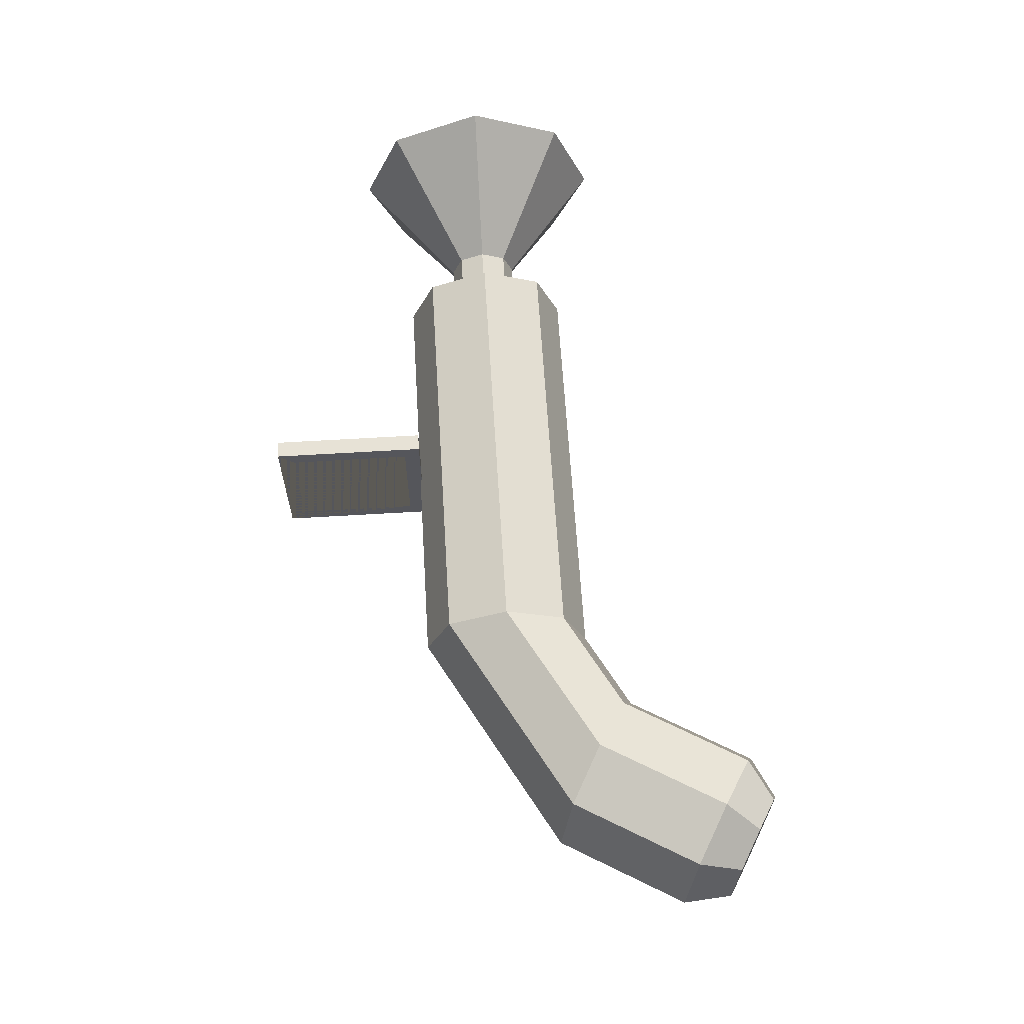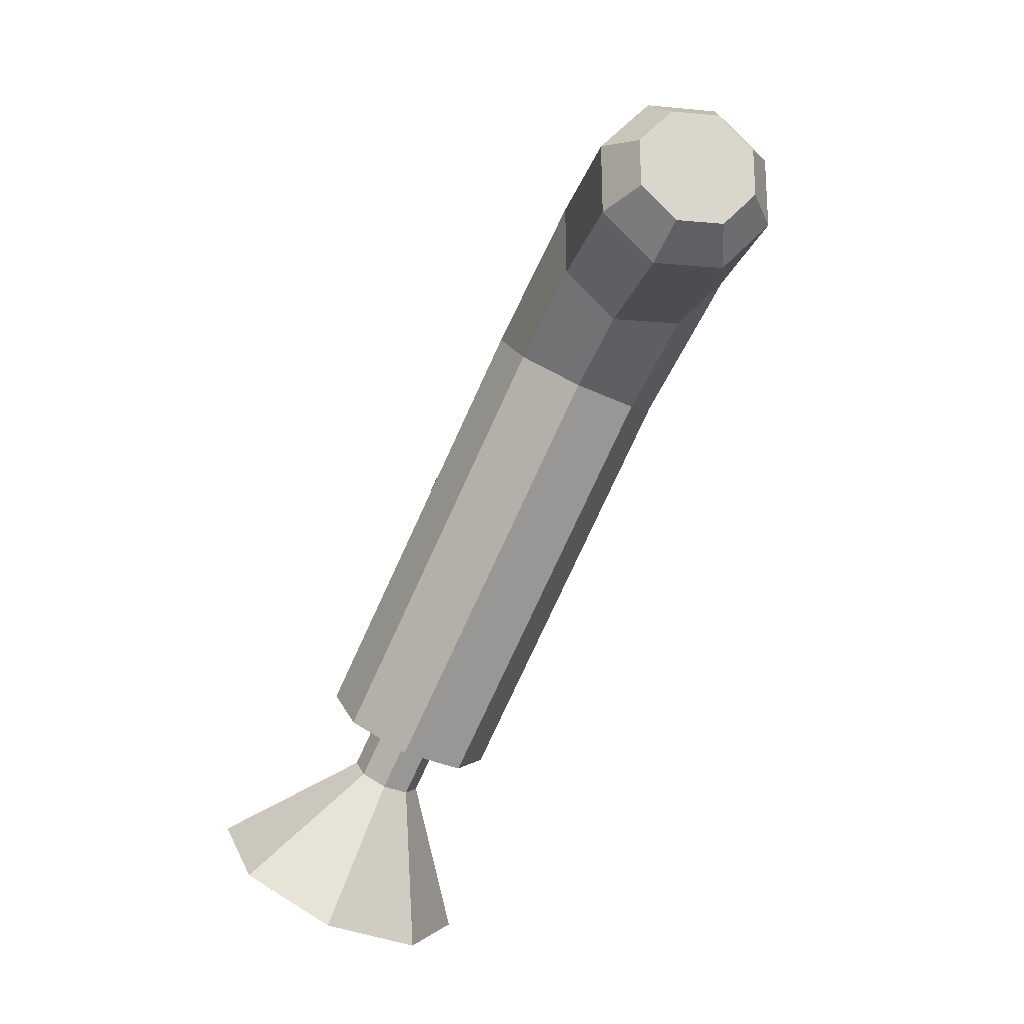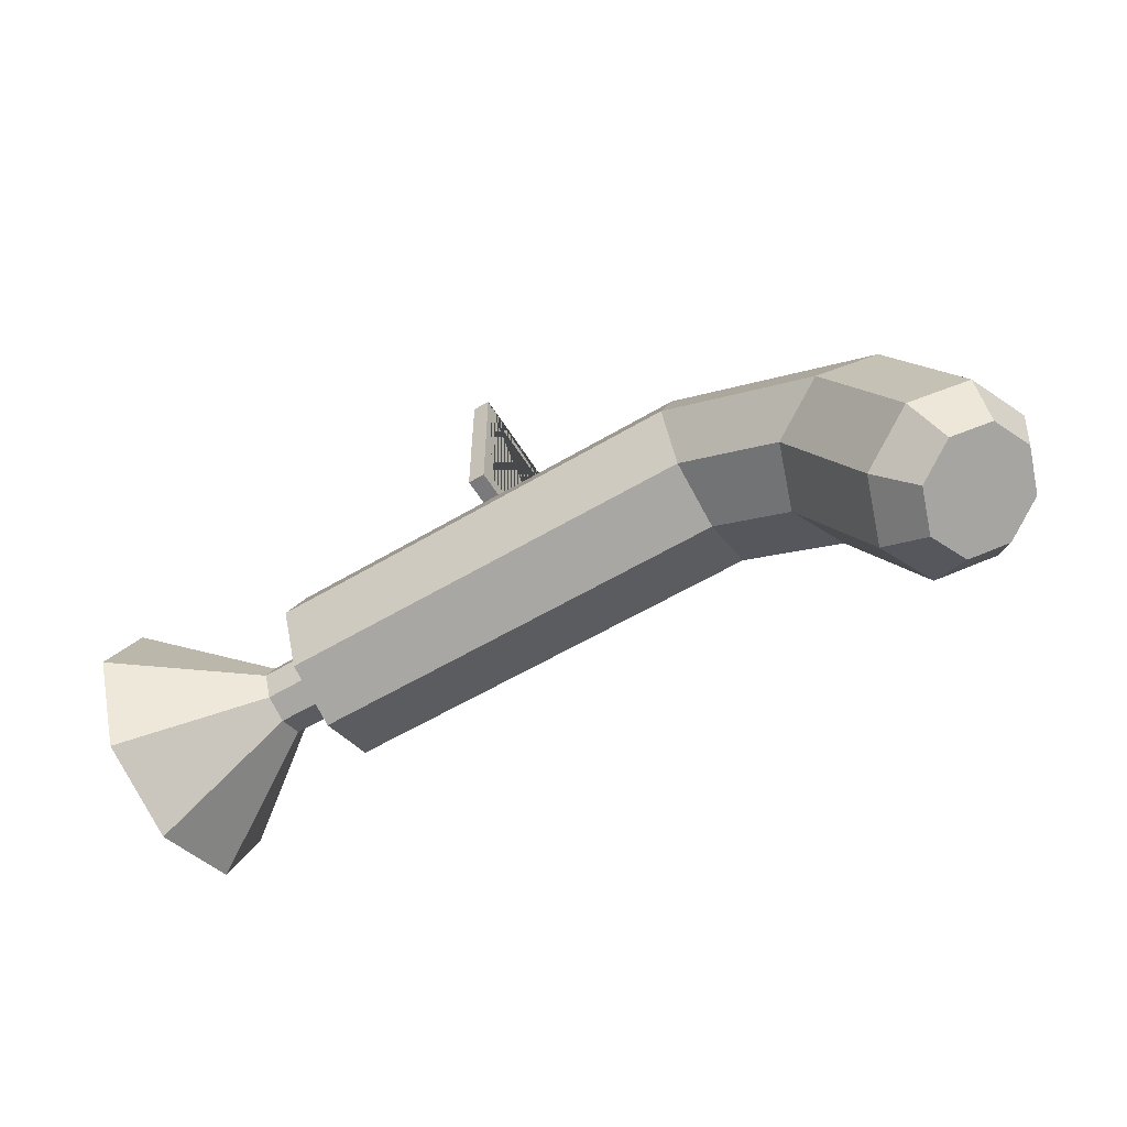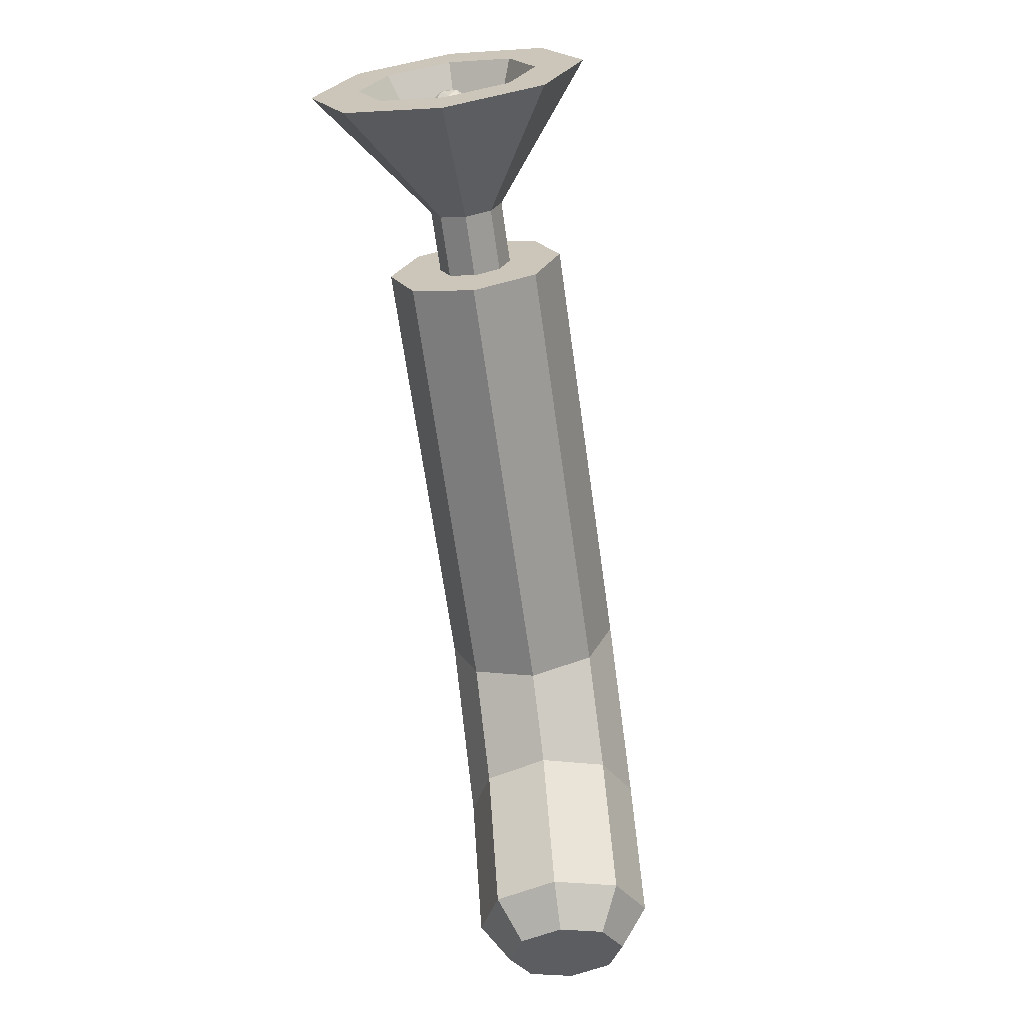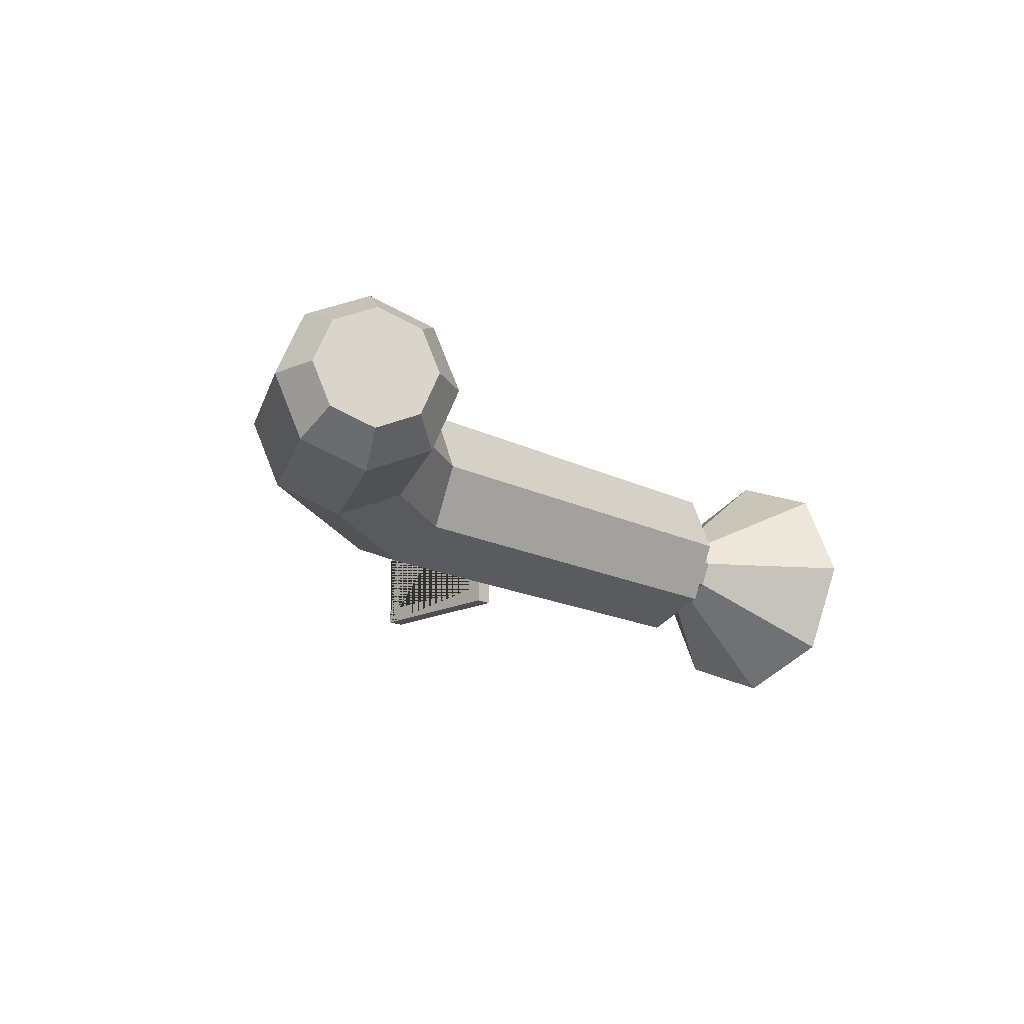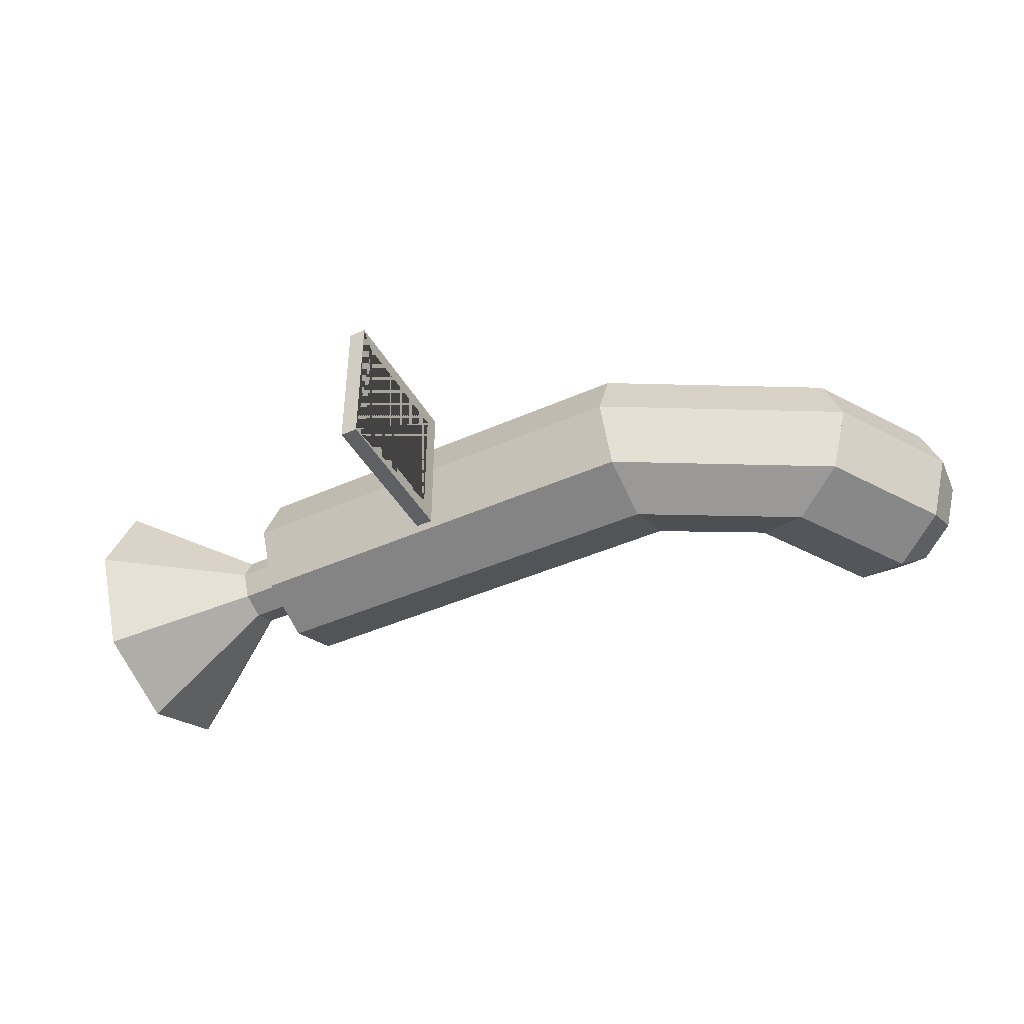
<metadata>
{"format":"obj","ext":"obj","renderer":"f3d","projection":"perspective","resolution":1024,"background":"white","views":[{"elev":63.4,"azim":-93.5,"up":"+Z"},{"elev":-78.6,"azim":-114.8,"up":"+Y"},{"elev":-58.2,"azim":-148.4,"up":"+Y"},{"elev":-66.6,"azim":98.0,"up":"+Y"},{"elev":-17.1,"azim":-45.3,"up":"+Z"},{"elev":-43.3,"azim":-152.2,"up":"+Z"}]}
</metadata>
<code>
o Icosphere.003
v 0 -0.05013 0
v 0.03628 -0.02242 0.02636
v -0.01386 -0.02242 0.04265
v -0.04484 -0.02242 0
v -0.01386 -0.02242 -0.04265
v 0.03628 -0.02242 -0.02636
v 0.01386 0.02242 0.04265
v -0.03628 0.02242 0.02636
v -0.03628 0.02242 -0.02636
v 0.01386 0.02242 -0.04265
v 0.04484 0.02242 0
v 0 0.05013 0
v -0.008144 -0.04265 0.02507
v 0.02132 -0.04265 0.01549
v 0.01318 -0.02636 0.04056
v 0.04265 -0.02636 0
v 0.02132 -0.04265 -0.01549
v -0.02636 -0.04265 0
v -0.0345 -0.02636 0.02507
v -0.008144 -0.04265 -0.02507
v -0.0345 -0.02636 -0.02507
v 0.01318 -0.02636 -0.04056
v 0.04768 0 0.01549
v 0.04768 0 -0.01549
v 0 0 0.05013
v 0.02947 0 0.04056
v -0.04768 0 0.01549
v -0.02947 0 0.04056
v -0.02947 0 -0.04056
v -0.04768 0 -0.01549
v 0.02947 0 -0.04056
v 0 0 -0.05013
v 0.0345 0.02636 0.02507
v -0.01318 0.02636 0.04056
v -0.04265 0.02636 0
v -0.01318 0.02636 -0.04056
v 0.0345 0.02636 -0.02507
v 0.008144 0.04265 0.02507
v 0.02636 0.04265 0
v -0.02132 0.04265 0.01549
v -0.02132 0.04265 -0.01549
v 0.008144 0.04265 -0.02507
v -0.7874 0.177 0.1602
v -0.7874 0.5014 0.1602
v -0.7874 0.177 -0.1602
v -0.7874 0.5014 -0.1602
v -0.7513 0.177 0.1602
v -0.7513 0.5014 0.1602
v -0.7513 0.177 -0.1602
v -0.7513 0.5014 -0.1602
v -0.7513 0.2107 -0.1269
v -0.7874 0.2107 -0.1269
v -0.7874 0.4677 -0.1269
v -0.7513 0.4677 -0.1269
v -0.7874 0.2107 0.1269
v -0.7513 0.2107 0.1269
v -0.7513 0.4677 0.1269
v -0.7874 0.4677 0.1269
v -1.215 7e-06 -0.1799
v -0.3235 7e-06 -0.1799
v -1.215 -0.1272 -0.1272
v -0.3235 -0.1272 -0.1272
v -1.215 -0.1799 0
v -0.3235 -0.1799 0
v -1.215 -0.1272 0.1272
v -0.3235 -0.1272 0.1272
v -1.215 7e-06 0.1799
v -0.3235 7e-06 0.1799
v -1.215 0.1272 0.1272
v -0.3235 0.1272 0.1272
v -1.215 0.1799 0
v -0.3235 0.1799 0
v -1.215 0.1272 -0.1272
v -0.3235 0.1272 -0.1272
v -1.722 -0.5051 -0.122
v -1.534 -0.1794 -0.1799
v -1.648 -0.5483 -0.08625
v -1.424 -0.243 -0.1272
v -1.617 -0.5661 0
v -1.378 -0.2693 0
v -1.648 -0.5483 0.08625
v -1.424 -0.243 0.1272
v -1.722 -0.5051 0.122
v -1.534 -0.1794 0.1799
v -1.797 -0.462 0.08625
v -1.644 -0.1158 0.1272
v -1.828 -0.4441 0
v -1.69 -0.08948 0
v -1.797 -0.462 -0.08625
v -1.644 -0.1158 -0.1272
v -0.3235 -0.05227 -0.05228
v -0.3235 7e-06 -0.07393
v -0.3235 -0.07392 0
v -0.3235 -0.05227 0.05228
v -0.3235 7e-06 0.07393
v -0.3235 0.05228 0.05228
v -0.3235 0.07394 0
v -0.3235 0.05228 -0.05228
v -0.198 -0.05227 -0.05228
v -0.198 7e-06 -0.07393
v -0.198 -0.07392 0
v -0.198 -0.05227 0.05228
v -0.198 7e-06 0.07393
v -0.198 0.05228 0.05228
v -0.198 0.07394 0
v -0.198 0.05228 -0.05228
v 0.07147 -0.1283 -0.1283
v 0.07147 7e-06 -0.1814
v 0.07147 -0.1814 0
v 0.07147 -0.1283 0.1283
v 0.07147 8e-06 0.1814
v 0.07147 0.1283 0.1283
v 0.07147 0.1814 0
v 0.07147 0.1283 -0.1283
v 0.07147 -0.1975 -0.1975
v 0.07147 7e-06 -0.2793
v 0.07147 -0.2793 0
v 0.07147 -0.1975 0.1975
v 0.07147 8e-06 0.2793
v 0.07147 0.1975 0.1975
v 0.07147 0.2793 0
v 0.07147 0.1975 -0.1975
v -0.1727 -0.02257 -0.02258
v -0.1727 7e-06 -0.03193
v -0.1727 -0.03192 0
v -0.1727 -0.02257 0.02258
v -0.1727 7e-06 0.03193
v -0.1727 0.02259 0.02258
v -0.1727 0.03194 0
v -0.1727 0.02259 -0.02258
v -0.1727 -0.04223 -0.04224
v -0.1727 7e-06 -0.05973
v -0.1727 -0.05972 0
v -0.1727 -0.04223 0.04224
v -0.1727 7e-06 0.05973
v -0.1727 0.04224 0.04224
v -0.1727 0.05974 0
v -0.1727 0.04224 -0.04224
v -3e-06 -0.02257 -0.02258
v -3e-06 7e-06 -0.03193
v -3e-06 -0.03192 0
v -3e-06 -0.02257 0.02258
v -3e-06 7e-06 0.03193
v -3e-06 0.02259 0.02258
v -3e-06 0.03194 0
v -3e-06 0.02259 -0.02258
v -1.681 -0.4334 -0.1799
v -1.571 -0.497 -0.1272
v -1.525 -0.5233 0
v -1.571 -0.497 0.1272
v -1.681 -0.4334 0.1799
v -1.791 -0.3698 0.1272
v -1.837 -0.3435 0
v -1.791 -0.3698 -0.1272
f 1 13 14
f 2 16 14
f 1 18 13
f 1 20 18
f 1 17 20
f 2 23 16
f 3 25 15
f 4 27 19
f 5 29 21
f 6 31 22
f 2 26 23
f 3 28 25
f 4 30 27
f 5 32 29
f 6 24 31
f 7 38 33
f 8 40 34
f 9 41 35
f 10 42 36
f 11 39 37
f 39 12 42
f 39 42 37
f 37 42 10
f 42 12 41
f 42 41 36
f 36 41 9
f 41 12 40
f 41 40 35
f 35 40 8
f 40 12 38
f 40 38 34
f 34 38 7
f 38 12 39
f 38 39 33
f 33 39 11
f 24 11 37
f 24 37 31
f 31 37 10
f 32 10 36
f 32 36 29
f 29 36 9
f 30 9 35
f 30 35 27
f 27 35 8
f 28 8 34
f 28 34 25
f 25 34 7
f 26 7 33
f 26 33 23
f 23 33 11
f 31 10 32
f 31 32 22
f 22 32 5
f 29 9 30
f 29 30 21
f 21 30 4
f 27 8 28
f 27 28 19
f 19 28 3
f 25 7 26
f 25 26 15
f 15 26 2
f 23 11 24
f 23 24 16
f 16 24 6
f 17 6 22
f 17 22 20
f 20 22 5
f 20 5 21
f 20 21 18
f 18 21 4
f 18 4 19
f 18 19 13
f 13 19 3
f 16 6 17
f 16 17 14
f 14 17 1
f 13 3 15
f 13 15 14
f 14 15 2
f 45 46 50 49
f 47 48 44 43
f 45 49 47 43
f 50 46 44 48
f 54 53 52 51
f 56 55 58 57
f 51 52 55 56
f 53 54 57 58
f 58 44 46 53
f 46 45 43 44 58 55 52 53
f 57 48 47 49 50 54 51 56
f 54 50 48 57
f 59 60 62 61
f 61 62 64 63
f 63 64 66 65
f 65 66 68 67
f 67 68 70 69
f 69 70 72 71
f 68 66 94 95
f 71 72 74 73
f 73 74 60 59
f 59 61 63 65 67 69 71 73
f 147 76 78 148
f 148 78 80 149
f 149 80 82 150
f 150 82 84 151
f 151 84 86 152
f 152 86 88 153
f 78 76 90 88 86 84 82 80
f 153 88 90 154
f 154 90 76 147
f 75 77 79 81 83 85 87 89
f 82 80 63 65
f 61 63 80 78
f 59 61 78 76
f 73 59 76 90
f 71 73 90 88
f 88 86 69 71
f 86 84 67 69
f 84 82 65 67
f 98 97 105 106
f 74 72 97 98
f 64 62 91 93
f 70 68 95 96
f 60 74 98 92
f 62 60 92 91
f 66 64 93 94
f 72 70 96 97
f 105 104 120 121
f 96 95 103 104
f 94 93 101 102
f 91 92 100 99
f 92 98 106 100
f 97 96 104 105
f 95 94 102 103
f 93 91 99 101
f 114 113 137 138
f 103 102 118 119
f 101 99 115 117
f 106 105 121 122
f 104 103 119 120
f 102 101 117 118
f 99 100 116 115
f 100 106 122 116
f 108 107 115 116
f 107 109 117 115
f 109 110 118 117
f 110 111 119 118
f 111 112 120 119
f 112 113 121 120
f 113 114 122 121
f 114 108 116 122
f 124 130 146 140
f 112 111 135 136
f 110 109 133 134
f 107 108 132 131
f 108 114 138 132
f 113 112 136 137
f 111 110 134 135
f 109 107 131 133
f 124 123 131 132
f 123 125 133 131
f 125 126 134 133
f 126 127 135 134
f 127 128 136 135
f 128 129 137 136
f 129 130 138 137
f 130 124 132 138
f 139 140 146 145 144 143 142 141
f 129 128 144 145
f 127 126 142 143
f 125 123 139 141
f 130 129 145 146
f 128 127 143 144
f 126 125 141 142
f 123 124 140 139
f 89 154 147 75
f 87 153 154 89
f 85 152 153 87
f 83 151 152 85
f 81 150 151 83
f 79 149 150 81
f 77 148 149 79
f 75 147 148 77

</code>
